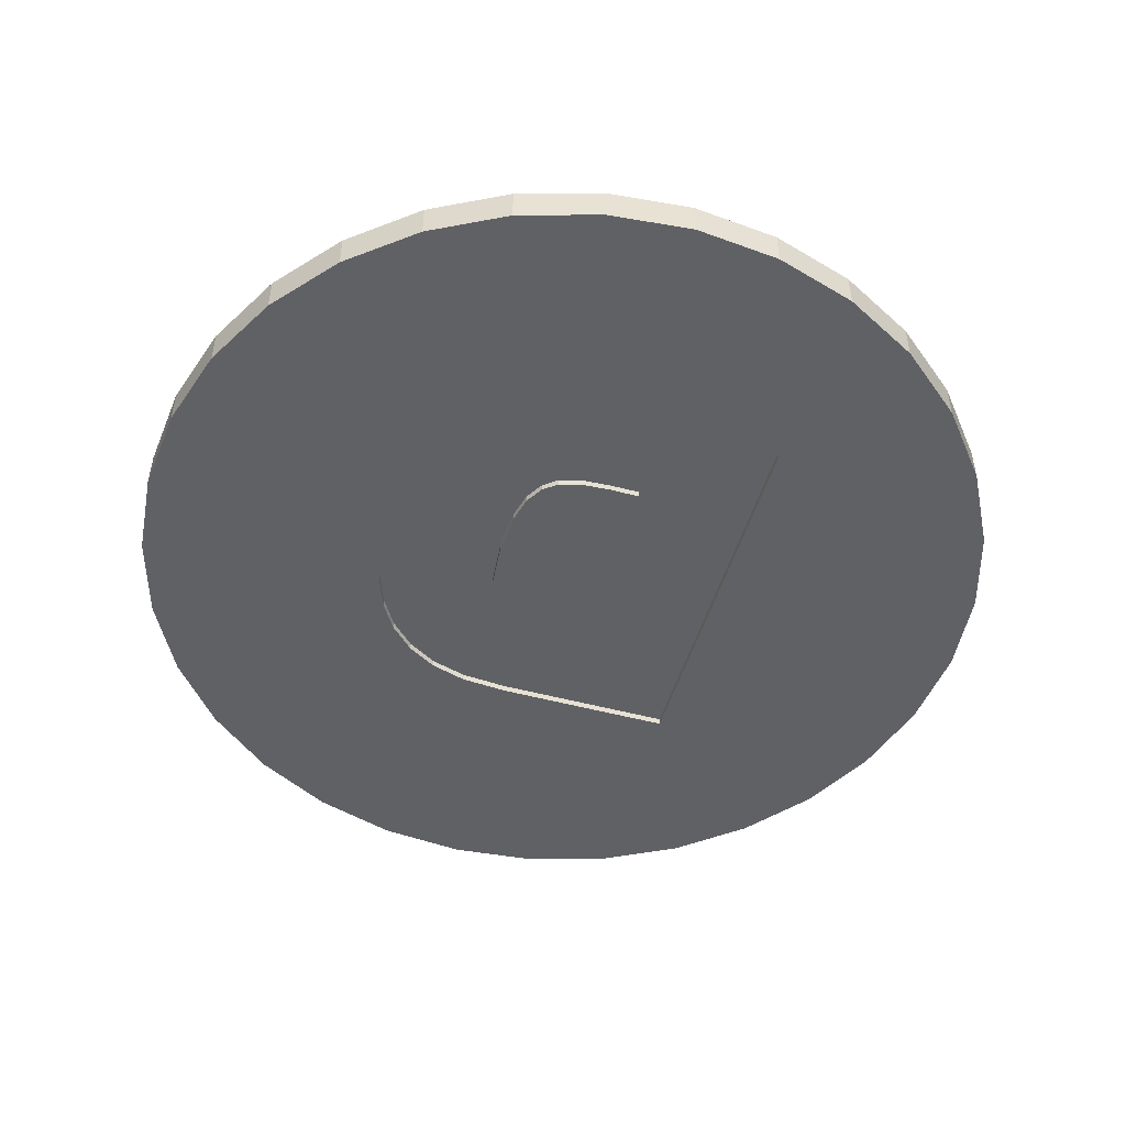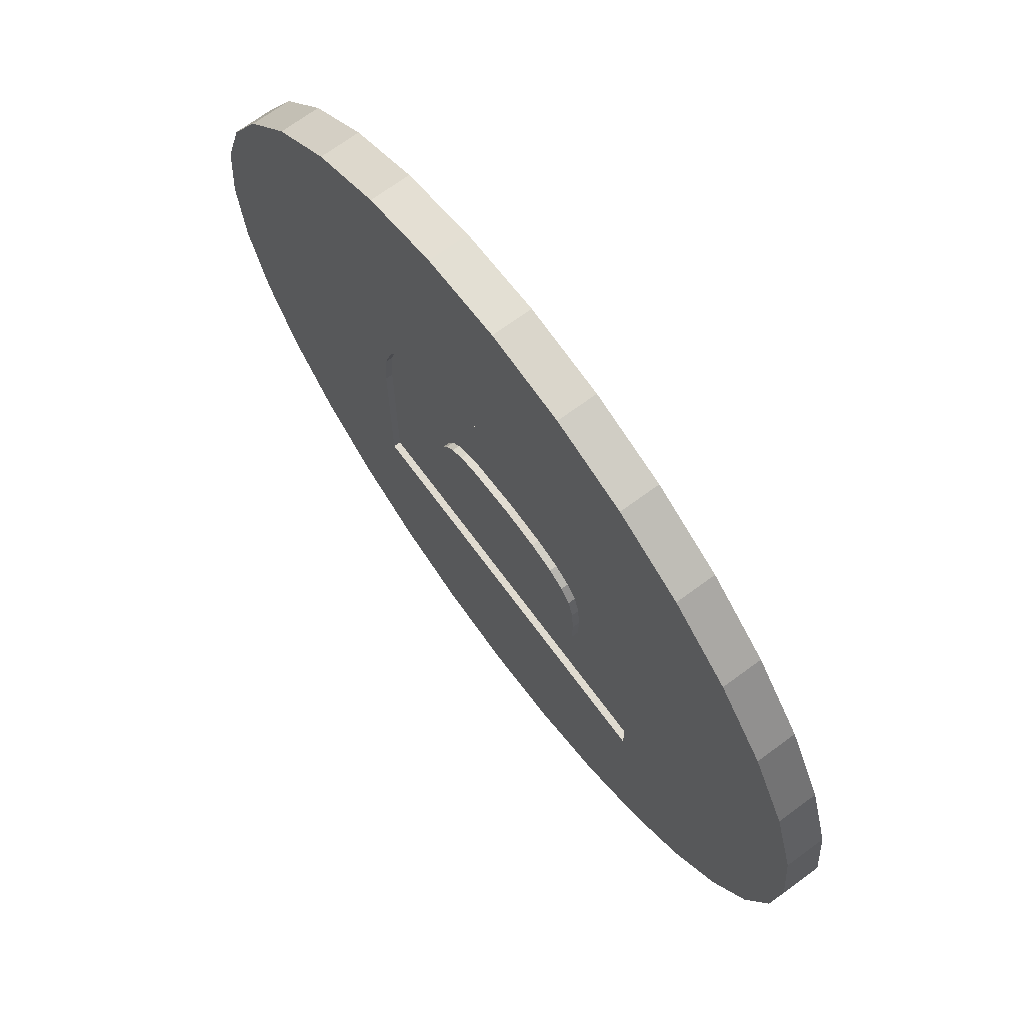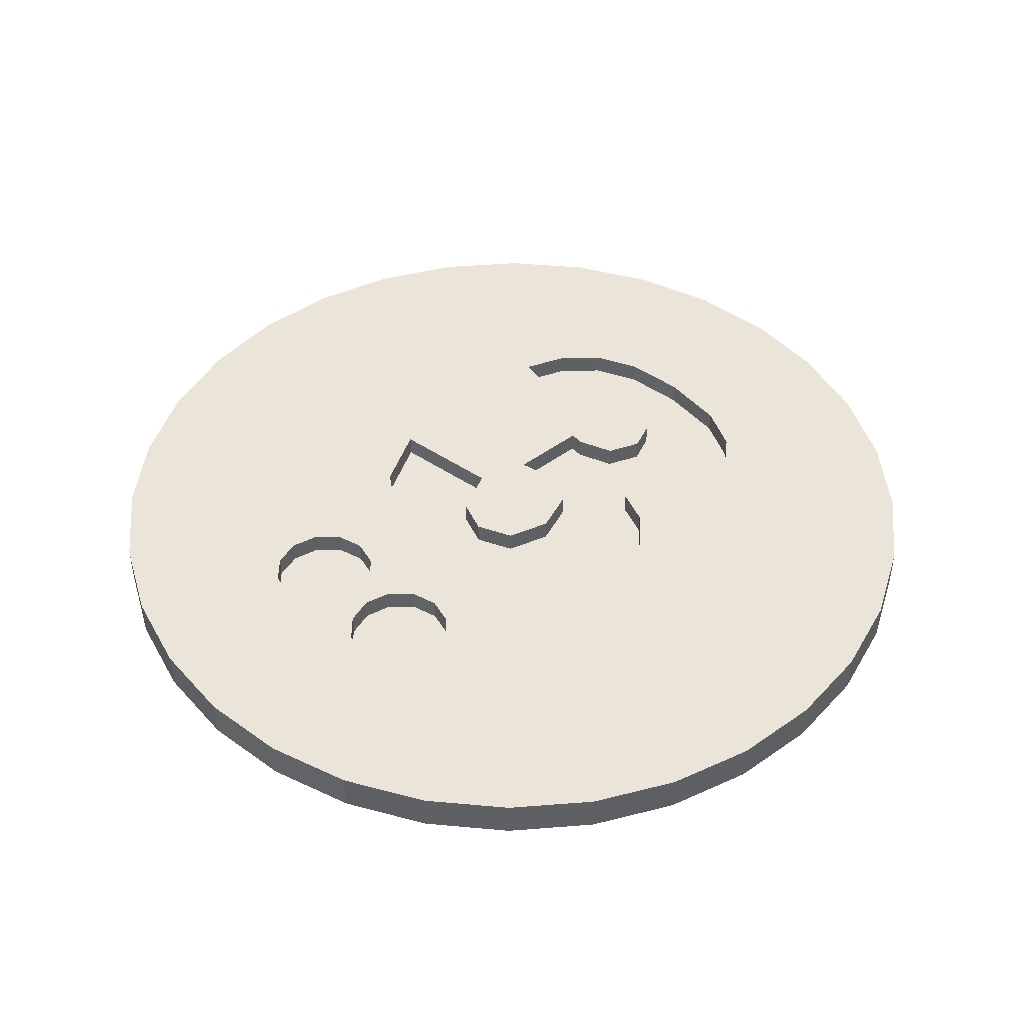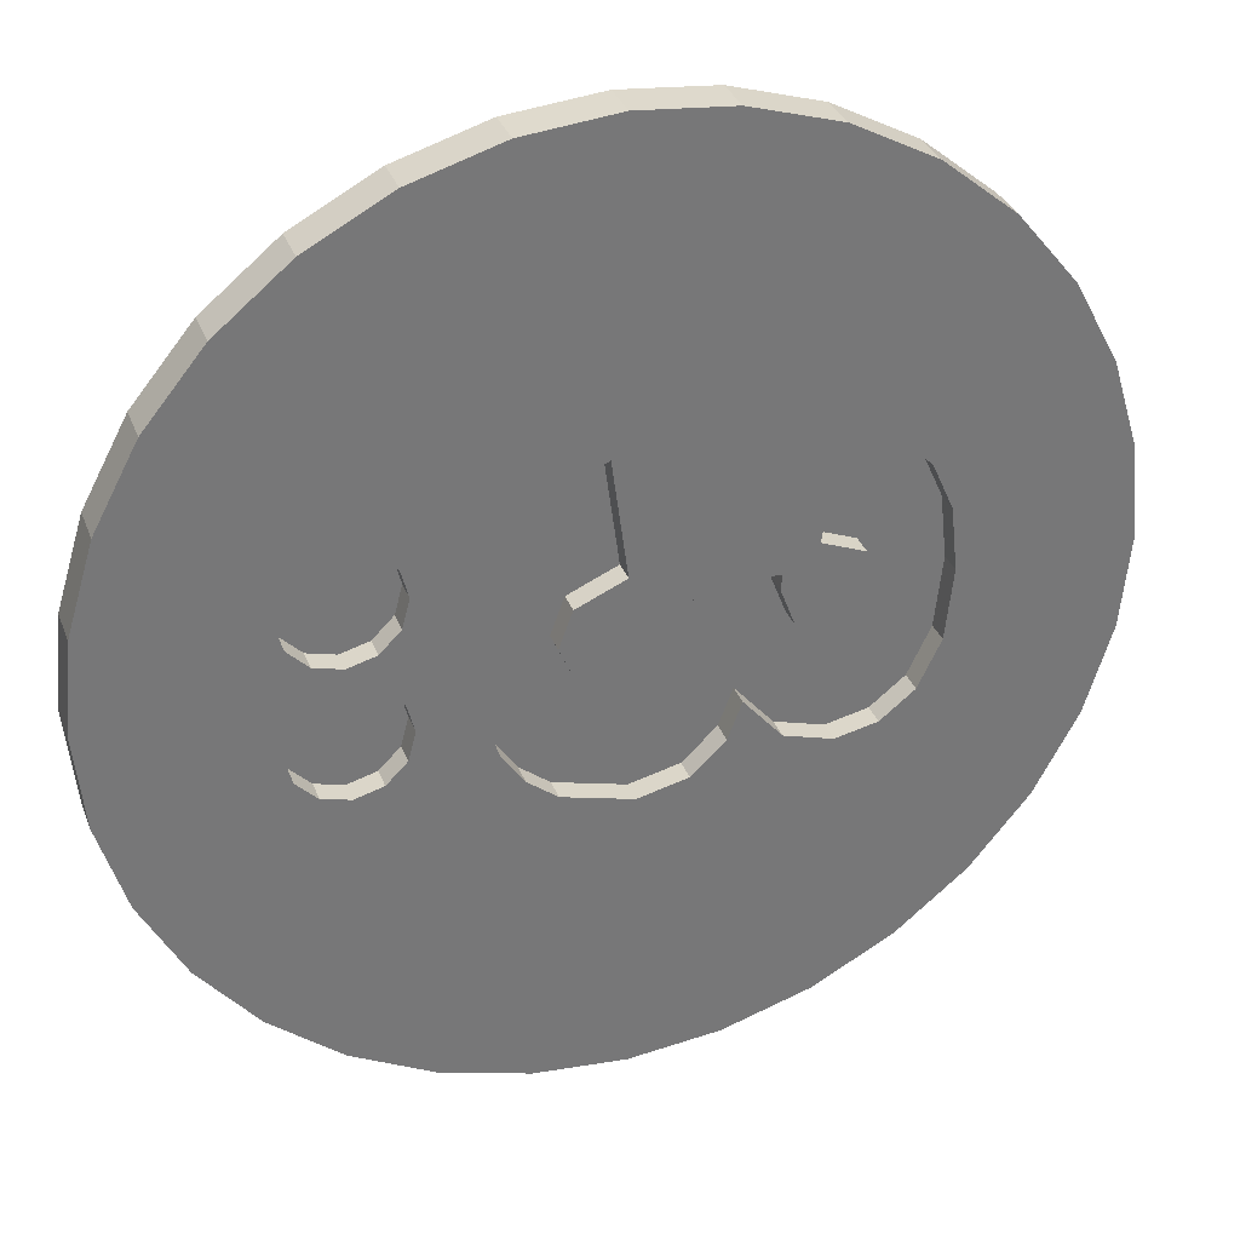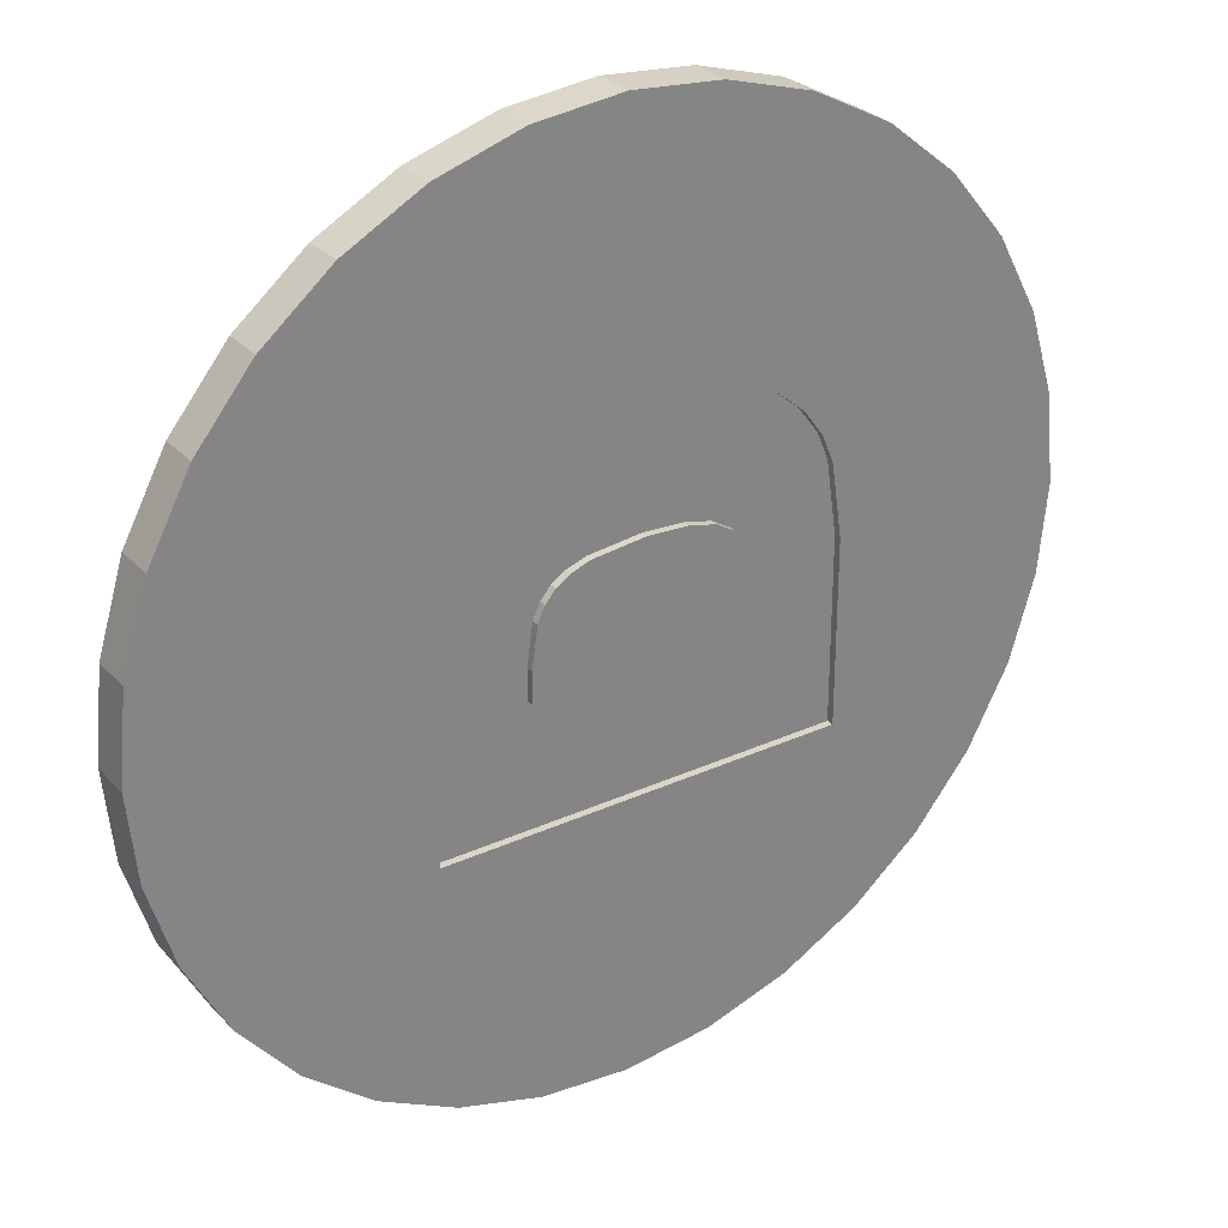
<metadata>
{"format":"obj","ext":"obj","renderer":"f3d","projection":"perspective","resolution":1024,"background":"white","views":[{"elev":-50.0,"azim":-106.4,"up":"+Z"},{"elev":70.1,"azim":-126.4,"up":"+Y"},{"elev":45.1,"azim":-44.6,"up":"+Z"},{"elev":33.3,"azim":-19.0,"up":"+Y"},{"elev":29.2,"azim":145.9,"up":"+Y"}]}
</metadata>
<code>
o 3_2x
v 2.985 5.357 0.2612
v 1.123 2.084 0.2612
v 1.933 5.749 0.2612
v 1.713 1.884 0.2612
v -0.4443 6.051 0.2612
v 2.985 5.357 0.03615
v 3.9 4.779 0.2612
v 3.9 4.779 0.03615
v 1.123 2.084 0.03615
v -0.5197 2.242 0.03615
v -0.5197 2.242 0.2612
v 1.933 5.749 0.03615
v 2.15 1.606 0.2612
v 1.713 1.884 0.03615
v -2.19 5.939 0.2612
v -2.19 5.939 0.03615
v -0.4443 6.051 0.03615
v 7.735 11.47 0.03615
v 5.339 12.75 0.03615
v 4.647 4.02 0.03615
v 4.647 4.02 0.2612
v 9.834 9.749 0.03615
v 2.87 -0.5028 0.03615
v -1.788 2.171 0.03615
v -3.834 -0.5194 0.03615
v -1.788 2.171 0.2612
v 2.739 13.54 0.03615
v 2.465 1.236 0.2612
v 2.15 1.606 0.03615
v -3.494 5.603 0.2612
v -2.669 13.54 0.03615
v -3.494 5.603 0.03615
v -5.269 12.75 0.03615
v 0.03467 13.81 0.03615
v 5.339 12.75 1.257
v 7.735 11.47 1.257
v 9.834 9.749 1.257
v 5.197 3.084 0.03615
v 11.56 7.649 0.03615
v 5.197 3.084 0.2612
v 11.56 7.649 1.257
v 2.87 -1.448 0.2612
v 2.87 -0.5028 0.2612
v 2.69 0.7611 0.03615
v 2.87 -1.448 0.03615
v 2.465 1.236 0.03615
v -2.649 1.957 0.03615
v -3.768 0.4973 0.03615
v -3.834 -0.5194 0.2612
v -3.768 0.4973 0.2612
v -3.834 -1.448 0.03615
v -2.649 1.957 0.2612
v 2.739 13.54 1.257
v 2.69 0.7611 0.2612
v 5.536 1.899 0.2612
v -4.491 5.068 0.2612
v 0.03467 13.81 1.257
v -2.669 13.54 1.257
v -4.491 5.068 0.03615
v -7.665 11.47 0.03615
v -5.269 12.75 1.257
v -0.401 4.942 1.257
v 5.658 4.758 1.257
v 7.018 4.17 1.257
v 12.84 5.254 0.03615
v 5.536 1.899 0.03615
v 12.84 5.254 1.257
v 8.018 3.214 1.257
v 5.648 0.3931 0.2612
v 5.648 -5.24 0.2612
v -3.834 -1.448 0.2612
v -3.208 1.619 0.03615
v -3.57 1.171 0.2612
v -3.57 1.171 0.03615
v -6.621 0.3931 0.2612
v -6.286 2.653 0.2612
v -3.208 1.619 0.2612
v 5.648 0.3931 0.03615
v -5.311 4.36 0.2612
v -5.311 4.36 0.03615
v -9.765 9.749 0.03615
v -7.665 11.47 1.257
v -2.305 3.983 1.257
v 0.0513 1.535 1.257
v 1.658 0.9751 1.257
v 0.0513 1.535 0.5872
v 4.094 0.7988 1.257
v -0.401 4.942 0.5872
v 5.081 1.535 1.257
v 7.018 4.17 0.5872
v 5.658 4.758 0.5872
v 5.081 1.535 0.5872
v 13.63 2.654 1.257
v 13.63 2.654 0.03615
v 8.634 1.833 1.257
v 8.018 3.214 0.5872
v 8.634 1.833 0.5872
v -6.621 -5.24 0.2612
v 5.648 -5.24 0.03615
v -6.621 -5.24 0.03615
v -5.921 3.535 0.2612
v -6.621 0.3931 0.03615
v -6.286 2.653 0.03615
v -5.921 3.535 0.03615
v 12.84 -5.354 0.03615
v 13.89 -0.05042 0.03615
v 13.63 -2.755 0.03615
v -11.49 7.649 0.03615
v -9.765 9.749 1.257
v -11.49 7.649 1.257
v -7.116 3.778 1.257
v -6.284 3.555 1.257
v -2.305 3.983 0.5872
v -3.455 2.393 0.5872
v -3.455 2.393 1.257
v -5.673 2.945 1.257
v -1.774 -0.1635 1.257
v -1.376 0.9119 1.257
v 1.858 -0.1302 0.5872
v 1.658 0.9751 0.5872
v 1.858 -0.1302 1.257
v -1.376 0.9119 0.5872
v 4.094 0.7988 0.5872
v 4.051 0.3554 0.5872
v 4.051 0.3554 1.257
v 6.358 1.025 1.257
v 6.358 1.025 0.5872
v 13.89 -0.05042 1.257
v 8.839 -0.02159 1.257
v 8.839 -0.02159 0.5872
v 6.721 0.04493 0.5872
v -2.669 -13.64 0.03616
v 11.56 -7.75 0.03616
v 0.03467 -13.91 0.03616
v 9.834 -9.85 0.03616
v 2.739 -13.64 0.03616
v 7.735 -11.57 0.03616
v 5.339 -12.85 0.03616
v -12.77 -5.354 0.03615
v -11.49 -7.75 0.03616
v -9.765 -9.85 0.03616
v -7.665 -11.57 0.03616
v -5.269 -12.85 0.03616
v -13.56 -2.755 0.03615
v -13.83 -0.05042 0.03615
v -13.56 2.654 0.03615
v -12.77 5.254 0.03615
v 12.84 -5.354 1.257
v 13.63 -2.755 1.257
v -7.95 3.555 1.257
v -8.56 2.945 1.257
v -12.77 5.254 1.257
v -7.116 3.778 0.5872
v -5.673 2.945 0.5872
v -6.284 3.555 0.5872
v -1.774 -0.1635 0.5872
v -3.849 -0.2478 0.5872
v -5.673 1.279 1.257
v -3.849 -0.2478 1.257
v -5.45 2.112 1.257
v -5.45 2.112 0.5872
v -1.271 -1.307 1.257
v 4.478 -0.7622 0.5872
v 1.391 -1.323 1.257
v 1.391 -1.323 0.5872
v 0.06794 -1.762 1.257
v 4.478 -0.7622 1.257
v 5.491 -1.21 1.257
v 6.721 0.04493 1.257
v 6.386 -0.8753 1.257
v 8.615 -2.092 0.5872
v 8.615 -2.092 1.257
v 6.386 -0.8753 0.5872
v -2.669 -13.64 1.257
v -5.269 -12.85 1.257
v 0.03467 -13.91 1.257
v 11.56 -7.75 1.257
v 9.834 -9.85 1.257
v 2.739 -13.64 1.257
v 5.339 -12.85 1.257
v 7.735 -11.57 1.257
v -12.77 -5.354 1.257
v -13.56 -2.755 1.257
v -11.49 -7.75 1.257
v -9.765 -9.85 1.257
v -7.665 -11.57 1.257
v -13.83 -0.05042 1.257
v -13.56 2.654 1.257
v 7.943 -3.495 1.257
v -7.95 3.555 0.5872
v -8.56 2.945 0.5872
v -8.783 2.112 1.257
v -7.116 0.4452 0.5872
v -6.284 0.668 0.5872
v -5.673 1.279 0.5872
v -3.716 -1.798 0.5872
v -1.271 -1.307 0.5872
v -3.716 -1.798 1.257
v -6.284 0.668 1.257
v -6.284 -0.3254 1.257
v -5.45 -1.769 1.257
v -5.673 -0.9352 1.257
v 0.06794 -1.762 0.5872
v 5.491 -1.21 0.5872
v 3.122 -2.818 0.5872
v 2.712 -3.905 0.5872
v 7.943 -3.495 0.5872
v 6.933 -4.299 0.5872
v -1.802 -4.634 1.257
v 0.252 -5.195 1.257
v 6.933 -4.299 1.257
v 1.721 -4.855 1.257
v 2.712 -3.905 1.257
v 4.252 -4.132 1.257
v 5.692 -4.566 1.257
v -8.56 -2.602 1.257
v -8.783 -1.769 1.257
v -7.95 -3.212 1.257
v -7.116 -3.435 1.257
v -6.284 -3.212 1.257
v -3.318 -3.018 1.257
v -2.673 -3.95 1.257
v -8.56 1.279 1.257
v -8.56 -0.9352 1.257
v -8.783 2.112 0.5872
v -7.116 0.4452 1.257
v -8.56 1.279 0.5872
v -7.95 0.668 0.5872
v -3.318 -3.018 0.5872
v -2.673 -3.95 0.5872
v -5.673 -2.602 1.257
v -7.116 -0.1025 1.257
v -5.673 -0.9352 0.5872
v -6.284 -0.3254 0.5872
v -5.673 -2.602 0.5872
v -5.45 -1.769 0.5872
v -1.802 -4.634 0.5872
v 0.252 -5.195 0.5872
v 1.721 -4.855 0.5872
v 5.692 -4.566 0.5872
v 4.252 -4.132 0.5872
v 3.122 -2.818 1.257
v -8.56 -2.602 0.5872
v -8.783 -1.769 0.5872
v -8.56 -0.9352 0.5872
v -7.95 -3.212 0.5872
v -7.116 -3.435 0.5872
v -6.284 -3.212 0.5872
v -7.95 0.668 1.257
v -7.95 -0.3254 0.5872
v -7.95 -0.3254 1.257
v -7.116 -0.1025 0.5872
f 1 2 3
f 2 1 4
f 3 2 5
f 6 1 3
f 7 4 1
f 7 1 8
f 6 8 1
f 4 9 2
f 2 9 10
f 11 5 2
f 2 10 11
f 12 3 5
f 6 3 12
f 13 4 7
f 13 14 4
f 4 14 9
f 5 11 15
f 16 5 15
f 17 5 16
f 12 5 17
f 6 18 8
f 18 6 19
f 12 19 6
f 20 7 8
f 7 21 13
f 20 21 7
f 22 8 18
f 8 22 20
f 9 23 10
f 14 23 9
f 11 10 24
f 24 10 25
f 10 23 25
f 11 26 15
f 11 24 26
f 17 27 12
f 19 12 27
f 28 13 21
f 28 29 13
f 13 29 14
f 29 23 14
f 30 15 26
f 16 15 30
f 16 31 17
f 16 30 32
f 31 16 33
f 32 33 16
f 34 27 17
f 34 17 31
f 18 19 35
f 36 18 35
f 37 18 36
f 37 22 18
f 35 19 27
f 21 20 38
f 20 39 38
f 39 20 22
f 38 40 21
f 21 40 28
f 41 39 22
f 41 22 37
f 42 23 43
f 43 23 44
f 42 45 23
f 44 23 46
f 23 45 25
f 46 23 29
f 26 24 47
f 25 48 24
f 47 24 48
f 25 49 50
f 51 49 25
f 25 50 48
f 51 25 45
f 26 52 30
f 26 47 52
f 35 27 53
f 53 27 34
f 28 46 29
f 54 46 28
f 40 55 28
f 54 28 55
f 32 30 56
f 56 30 52
f 57 34 31
f 57 31 58
f 58 31 33
f 32 56 59
f 59 60 32
f 60 33 32
f 58 33 61
f 61 33 60
f 53 34 57
f 35 53 62
f 36 35 63
f 35 62 63
f 36 63 37
f 37 64 41
f 64 37 63
f 65 38 39
f 66 38 65
f 66 40 38
f 67 65 39
f 67 39 41
f 66 55 40
f 67 41 68
f 68 41 64
f 42 43 69
f 42 70 71
f 70 42 69
f 51 42 71
f 45 42 51
f 43 44 54
f 43 54 69
f 54 44 46
f 52 47 72
f 72 47 48
f 48 50 73
f 48 73 74
f 74 72 48
f 50 49 75
f 51 71 49
f 49 71 75
f 75 76 50
f 73 50 76
f 52 77 56
f 52 72 77
f 57 62 53
f 55 69 54
f 78 55 66
f 78 69 55
f 59 56 79
f 79 56 77
f 58 62 57
f 61 62 58
f 59 79 80
f 80 81 59
f 60 59 81
f 61 60 82
f 82 60 81
f 61 82 83
f 83 62 61
f 84 85 62
f 84 62 86
f 85 87 62
f 88 86 62
f 89 62 87
f 83 88 62
f 89 63 62
f 90 64 63
f 90 63 91
f 92 91 63
f 89 92 63
f 68 64 90
f 65 93 94
f 67 93 65
f 65 94 66
f 78 66 94
f 93 67 95
f 68 95 67
f 68 90 96
f 97 68 96
f 97 95 68
f 70 69 78
f 98 71 70
f 99 70 78
f 70 99 100
f 100 98 70
f 98 75 71
f 74 77 72
f 76 101 73
f 74 73 77
f 77 73 101
f 75 98 102
f 75 102 76
f 102 103 76
f 76 103 104
f 76 104 101
f 101 79 77
f 78 105 99
f 106 78 94
f 105 78 107
f 107 78 106
f 79 101 80
f 104 80 101
f 104 108 80
f 81 80 108
f 82 81 109
f 110 109 81
f 110 81 108
f 109 111 82
f 112 83 82
f 112 82 111
f 88 83 113
f 114 113 83
f 114 83 115
f 83 116 115
f 116 83 112
f 85 84 117
f 84 86 118
f 118 117 84
f 119 120 85
f 121 119 85
f 120 87 85
f 85 117 121
f 118 86 122
f 87 123 124
f 87 124 125
f 123 87 120
f 87 125 126
f 89 87 126
f 92 89 127
f 126 127 89
f 93 128 94
f 128 93 129
f 95 129 93
f 106 94 128
f 130 129 95
f 130 95 97
f 100 102 98
f 132 100 99
f 133 99 105
f 132 99 134
f 135 99 133
f 136 134 99
f 137 99 135
f 138 136 99
f 137 138 99
f 139 102 100
f 140 139 100
f 140 100 141
f 142 141 100
f 143 142 100
f 132 143 100
f 139 144 102
f 144 145 102
f 146 102 145
f 102 146 103
f 147 103 146
f 103 147 104
f 108 104 147
f 148 133 105
f 148 105 149
f 105 107 149
f 128 107 106
f 128 149 107
f 108 147 110
f 110 150 109
f 111 109 150
f 150 110 151
f 152 110 147
f 152 151 110
f 111 153 112
f 150 153 111
f 154 112 155
f 155 112 153
f 154 116 112
f 114 115 157
f 115 158 159
f 115 159 157
f 158 115 160
f 116 160 115
f 161 116 154
f 161 160 116
f 156 162 117
f 118 156 117
f 162 121 117
f 156 118 122
f 164 119 121
f 164 165 119
f 164 121 166
f 162 166 121
f 163 125 124
f 163 167 125
f 167 168 125
f 169 126 125
f 168 170 125
f 170 169 125
f 149 128 129
f 171 172 129
f 171 129 130
f 172 149 129
f 174 175 132
f 132 175 143
f 174 132 176
f 176 132 134
f 133 177 178
f 133 178 135
f 177 133 148
f 136 176 134
f 178 137 135
f 179 176 136
f 136 180 179
f 180 136 138
f 180 138 137
f 180 137 181
f 178 181 137
f 182 183 139
f 139 183 144
f 184 182 139
f 184 139 140
f 185 184 140
f 185 140 141
f 186 185 141
f 186 141 142
f 186 142 175
f 143 175 142
f 187 145 144
f 187 144 183
f 145 187 188
f 145 188 146
f 146 188 147
f 152 147 188
f 148 189 177
f 189 148 172
f 149 172 148
f 150 190 153
f 151 190 150
f 151 191 190
f 192 191 151
f 192 151 188
f 188 151 152
f 154 155 161
f 197 162 156
f 198 196 157
f 198 157 159
f 158 199 159
f 158 195 194
f 195 158 160
f 158 194 199
f 199 200 159
f 159 201 198
f 202 159 200
f 201 159 202
f 195 160 161
f 203 162 197
f 203 166 162
f 165 164 166
f 165 166 203
f 207 172 171
f 207 189 172
f 174 209 175
f 209 174 210
f 176 210 174
f 175 209 186
f 176 179 210
f 177 211 178
f 211 177 189
f 178 211 181
f 210 179 212
f 179 180 212
f 212 180 213
f 214 213 180
f 181 215 180
f 214 180 215
f 215 181 211
f 182 216 183
f 182 184 216
f 183 217 187
f 217 183 216
f 218 216 184
f 184 185 218
f 219 218 185
f 186 219 185
f 219 186 220
f 220 186 221
f 222 186 209
f 222 221 186
f 188 187 192
f 223 192 187
f 217 224 187
f 224 223 187
f 189 207 208
f 189 208 211
f 192 225 191
f 223 225 192
f 193 226 194
f 193 227 228
f 226 193 228
f 199 194 226
f 196 198 221
f 196 221 229
f 198 231 221
f 231 198 201
f 199 226 232
f 232 200 199
f 233 200 234
f 234 200 232
f 233 202 200
f 235 201 236
f 236 201 202
f 235 231 201
f 236 202 233
f 242 205 213
f 206 213 205
f 206 239 213
f 211 208 240
f 230 222 209
f 209 237 230
f 209 238 237
f 238 209 210
f 212 238 210
f 211 240 215
f 212 239 238
f 212 213 239
f 214 242 213
f 214 240 241
f 214 215 240
f 216 243 244
f 218 243 216
f 216 244 217
f 217 244 245
f 217 245 224
f 218 246 243
f 219 246 218
f 219 247 246
f 247 219 248
f 220 248 219
f 231 248 220
f 231 220 221
f 229 221 222
f 229 222 230
f 223 227 225
f 249 227 223
f 223 224 249
f 224 245 250
f 224 250 251
f 251 249 224
f 226 228 249
f 249 251 226
f 232 226 251
f 249 228 227
f 231 235 248
f 234 232 252
f 251 252 232
f 233 234 236
f 247 243 246
f 251 250 252
f 88 113 86
f 86 113 122
f 96 90 127
f 92 127 90
f 91 92 90
f 96 127 97
f 97 127 131
f 97 131 130
f 114 122 113
f 156 122 114
f 114 157 156
f 120 119 124
f 163 124 119
f 119 165 163
f 124 123 120
f 131 127 126
f 169 131 126
f 130 131 171
f 173 171 131
f 170 173 131
f 170 131 169
f 193 194 153
f 193 153 190
f 153 194 195
f 153 195 161
f 153 161 155
f 157 196 156
f 156 196 197
f 204 167 163
f 205 163 165
f 204 163 205
f 165 203 206
f 206 205 165
f 204 168 167
f 173 168 204
f 173 170 168
f 171 173 207
f 207 173 208
f 173 204 208
f 193 190 191
f 193 191 225
f 193 225 227
f 229 197 196
f 229 230 197
f 203 197 230
f 237 238 203
f 230 237 203
f 239 203 238
f 206 203 239
f 240 208 204
f 240 204 241
f 205 241 204
f 214 241 205
f 214 205 242
f 252 236 234
f 252 235 236
f 252 248 235
f 247 244 243
f 247 245 244
f 247 250 245
f 250 247 252
f 248 252 247

</code>
